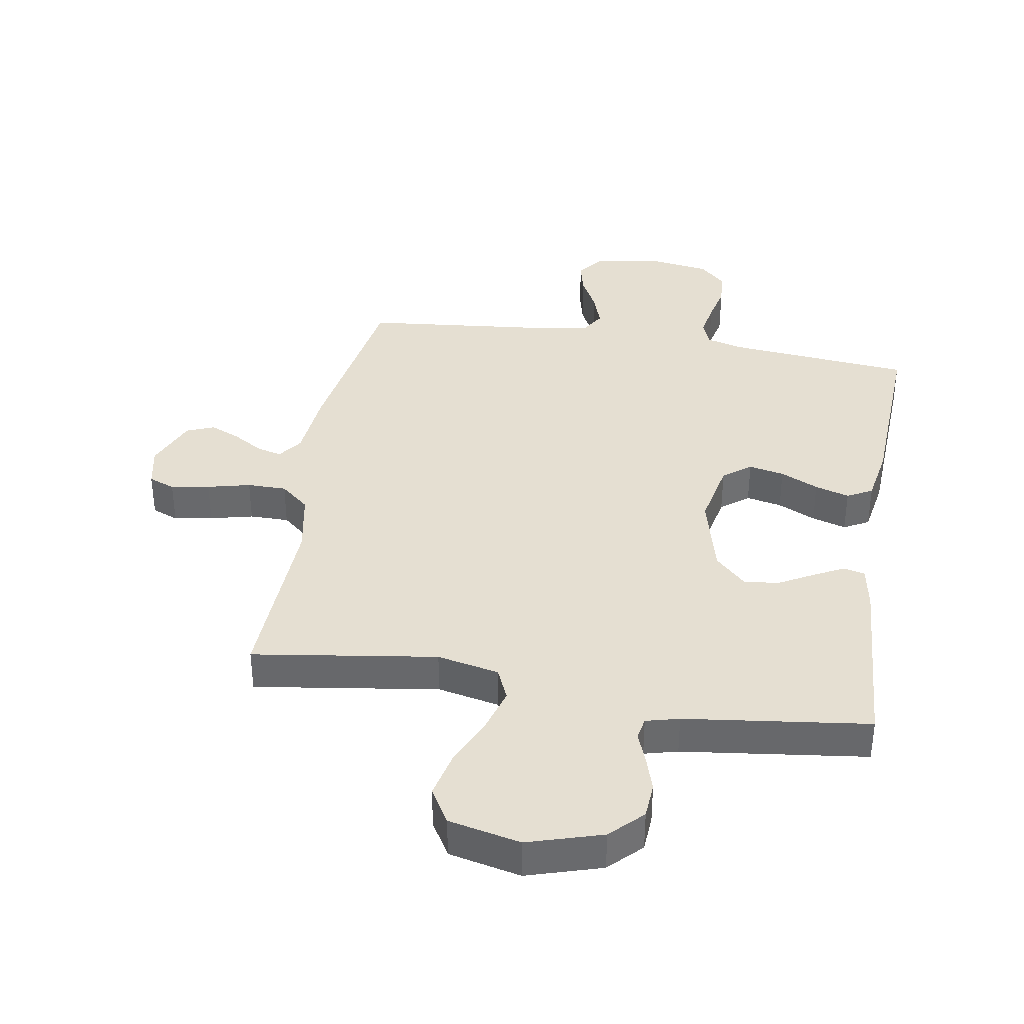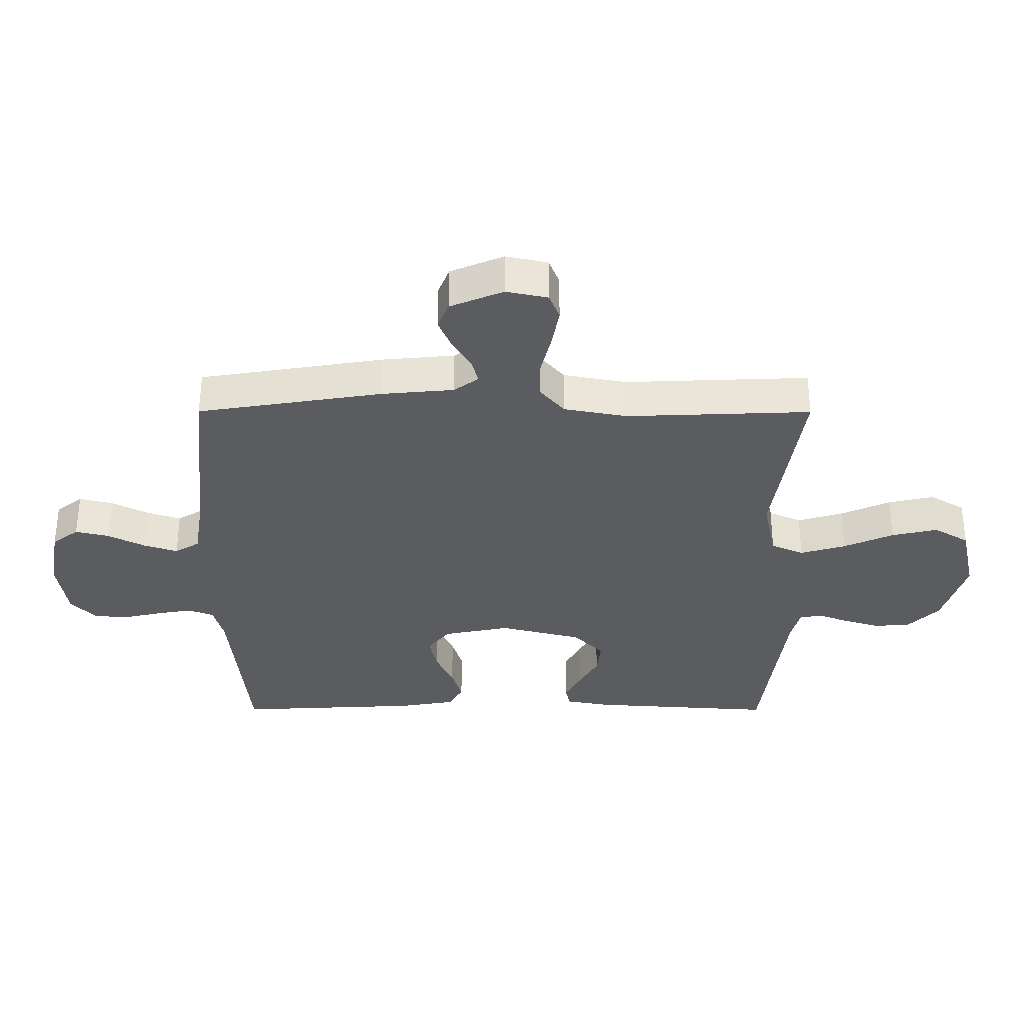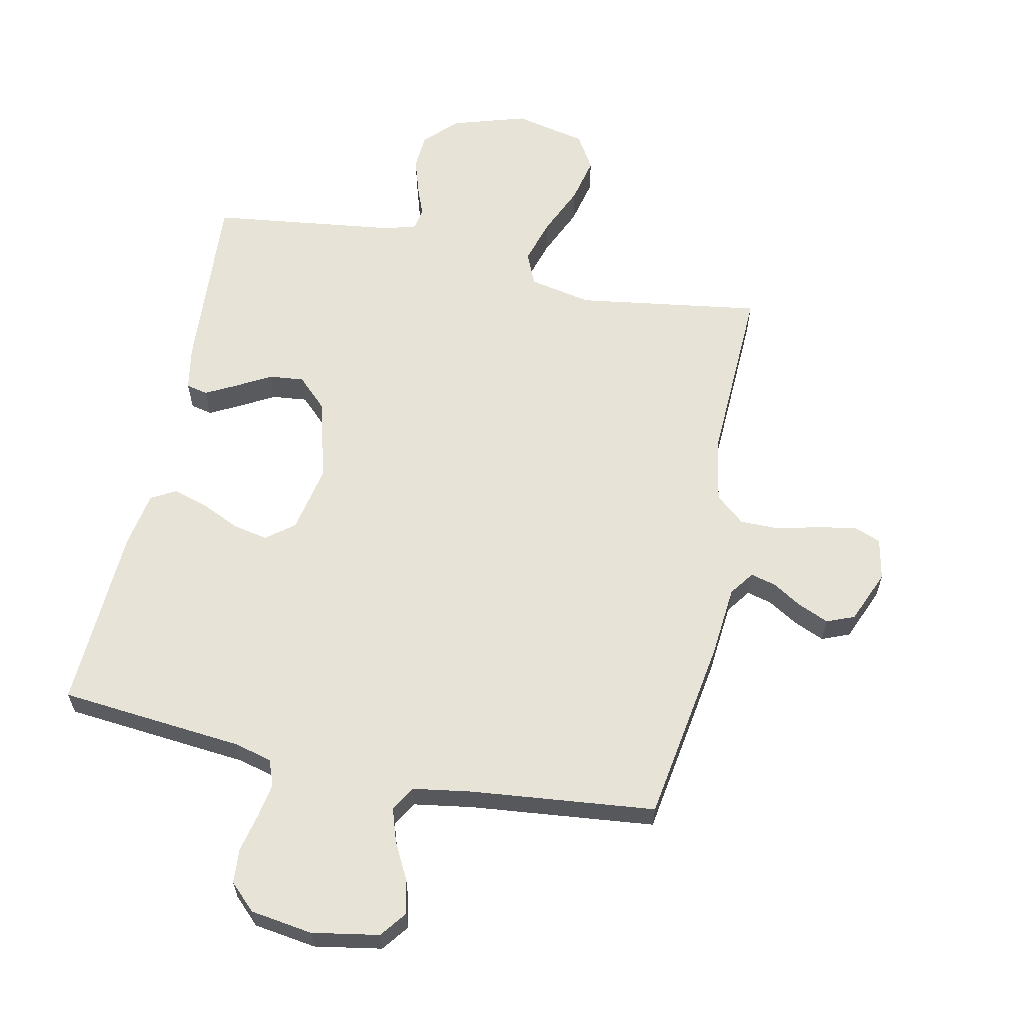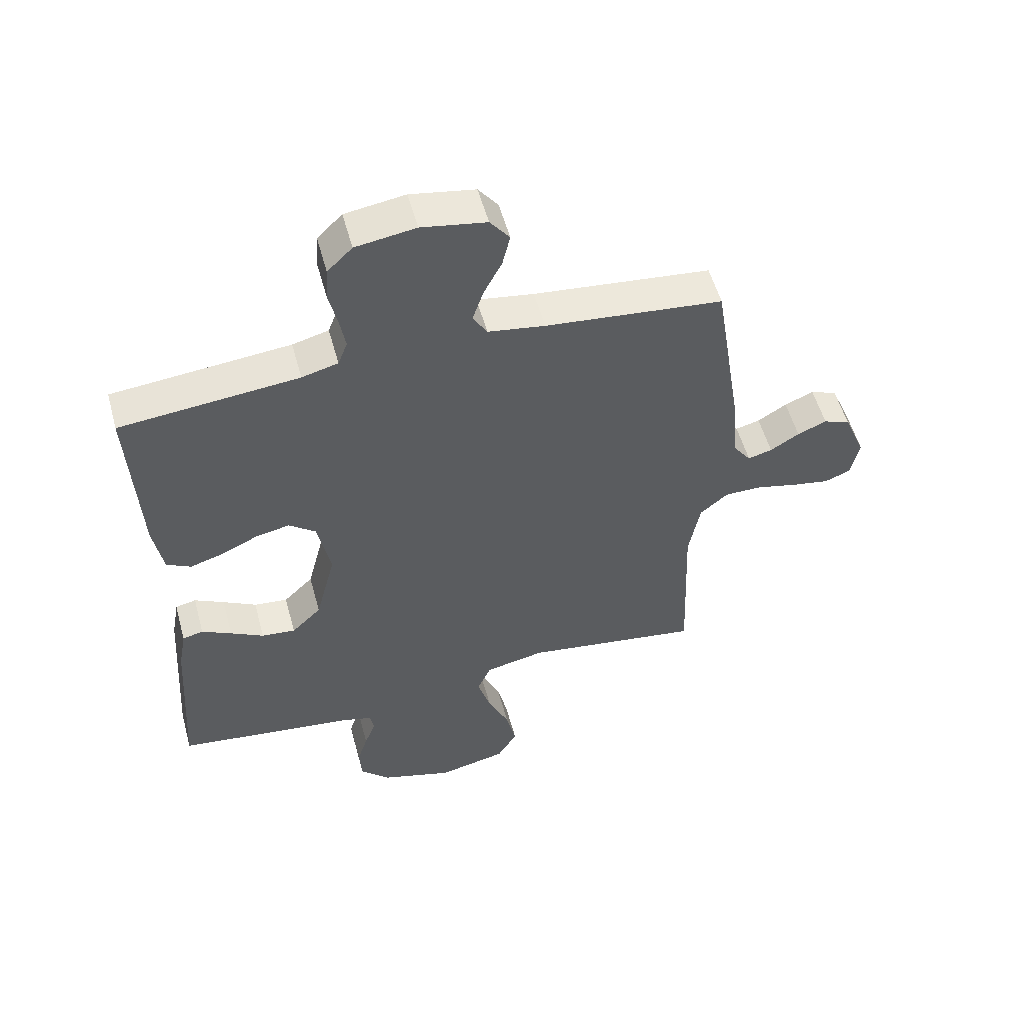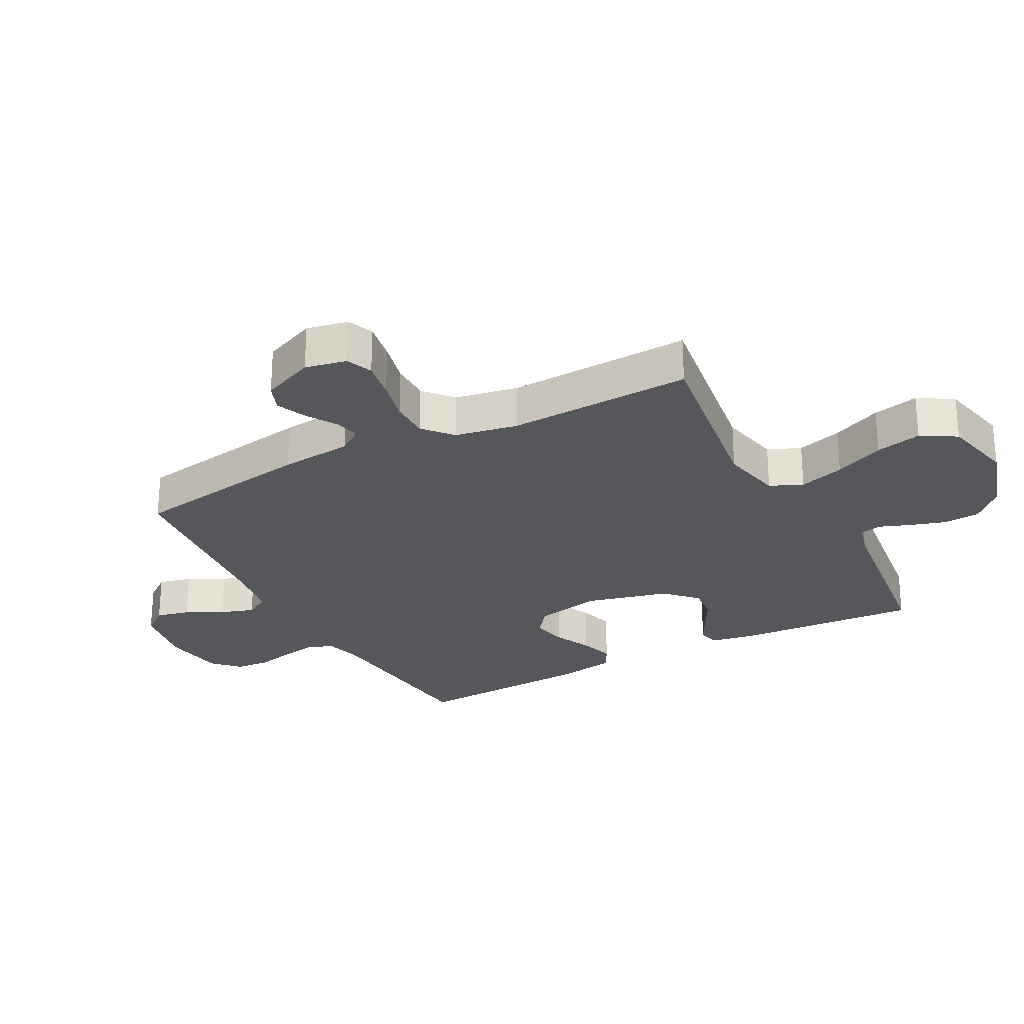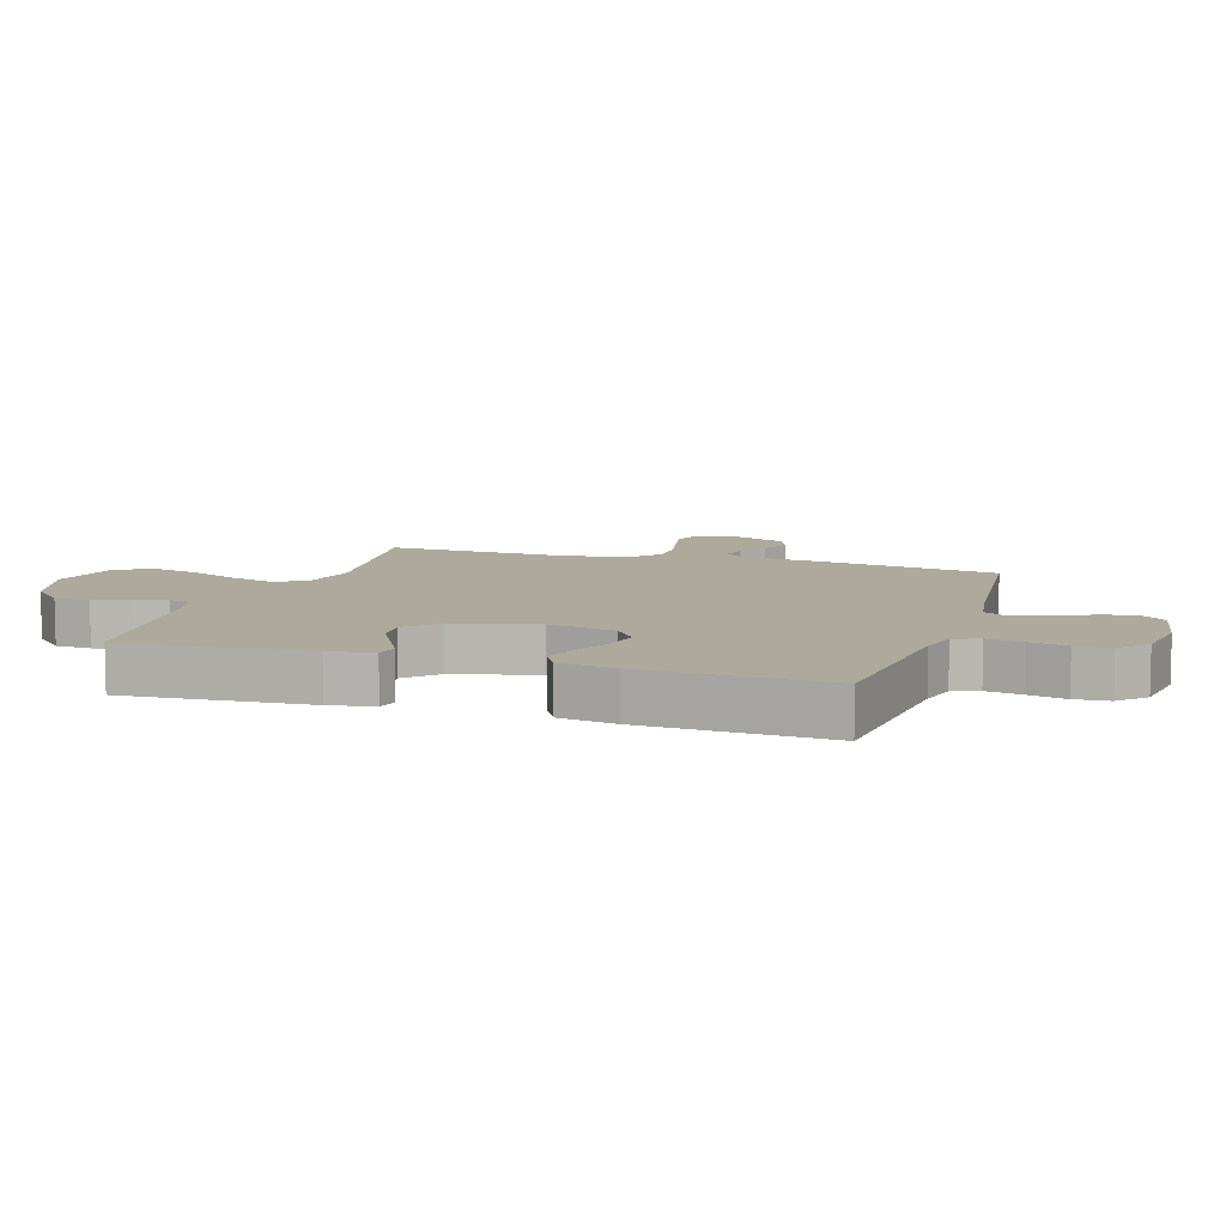
<metadata>
{"format":"obj","ext":"obj","renderer":"f3d","projection":"perspective","resolution":1024,"background":"white","views":[{"elev":37.4,"azim":-170.5,"up":"+Y"},{"elev":-33.9,"azim":89.9,"up":"+Y"},{"elev":61.5,"azim":11.8,"up":"+Y"},{"elev":54.4,"azim":-15.2,"up":"+Z"},{"elev":-26.4,"azim":118.1,"up":"+Y"},{"elev":8.8,"azim":-72.3,"up":"+Y"}]}
</metadata>
<code>
v 0.5 0.07 -0.5
v 0.2 0.07 -0.456
v 0.099 0.07 -0.477
v 0.076 0.07 -0.53
v 0.098 0.07 -0.604
v 0.134 0.07 -0.685
v 0.151 0.07 -0.76
v 0.117 0.07 -0.817
v 0 0.07 -0.843
v -0.121 0.07 -0.806
v -0.172 0.07 -0.755
v -0.176 0.07 -0.696
v -0.158 0.07 -0.638
v -0.139 0.07 -0.588
v -0.146 0.07 -0.552
v -0.2 0.07 -0.538
v -0.5 0.07 -0.5
v -0.48 0.07 -0.2
v -0.467 0.07 -0.128
v -0.432 0.07 -0.12
v -0.382 0.07 -0.146
v -0.326 0.07 -0.177
v -0.269 0.07 -0.183
v -0.219 0.07 -0.134
v -0.185 0.07 0
v -0.207 0.07 0.109
v -0.252 0.07 0.144
v -0.31 0.07 0.132
v -0.372 0.07 0.103
v -0.428 0.07 0.086
v -0.469 0.07 0.108
v -0.485 0.07 0.2
v -0.5 0.07 0.5
v -0.2 0.07 0.529
v -0.139 0.07 0.545
v -0.123 0.07 0.587
v -0.133 0.07 0.644
v -0.147 0.07 0.706
v -0.143 0.07 0.762
v -0.101 0.07 0.803
v 0 0.07 0.818
v 0.109 0.07 0.799
v 0.142 0.07 0.756
v 0.129 0.07 0.701
v 0.098 0.07 0.641
v 0.08 0.07 0.586
v 0.104 0.07 0.546
v 0.2 0.07 0.531
v 0.5 0.07 0.5
v 0.548 0.07 0.2
v 0.559 0.07 0.082
v 0.588 0.07 0.042
v 0.629 0.07 0.053
v 0.678 0.07 0.083
v 0.727 0.07 0.104
v 0.772 0.07 0.086
v 0.808 0.07 0
v 0.794 0.07 -0.068
v 0.751 0.07 -0.085
v 0.688 0.07 -0.074
v 0.618 0.07 -0.057
v 0.554 0.07 -0.057
v 0.507 0.07 -0.097
v 0.488 0.07 -0.2
v 0.5 0 -0.5
v 0.2 0 -0.456
v 0.099 0 -0.477
v 0.076 0 -0.53
v 0.098 0 -0.604
v 0.134 0 -0.685
v 0.151 0 -0.76
v 0.117 0 -0.817
v 0 0 -0.843
v -0.121 0 -0.806
v -0.172 0 -0.755
v -0.176 0 -0.696
v -0.158 0 -0.638
v -0.139 0 -0.588
v -0.146 0 -0.552
v -0.2 0 -0.538
v -0.5 0 -0.5
v -0.48 0 -0.2
v -0.467 0 -0.128
v -0.432 0 -0.12
v -0.382 0 -0.146
v -0.326 0 -0.177
v -0.269 0 -0.183
v -0.219 0 -0.134
v -0.185 0 0
v -0.207 0 0.109
v -0.252 0 0.144
v -0.31 0 0.132
v -0.372 0 0.103
v -0.428 0 0.086
v -0.469 0 0.108
v -0.485 0 0.2
v -0.5 0 0.5
v -0.2 0 0.529
v -0.139 0 0.545
v -0.123 0 0.587
v -0.133 0 0.644
v -0.147 0 0.706
v -0.143 0 0.762
v -0.101 0 0.803
v 0 0 0.818
v 0.109 0 0.799
v 0.142 0 0.756
v 0.129 0 0.701
v 0.098 0 0.641
v 0.08 0 0.586
v 0.104 0 0.546
v 0.2 0 0.531
v 0.5 0 0.5
v 0.548 0 0.2
v 0.559 0 0.082
v 0.588 0 0.042
v 0.629 0 0.053
v 0.678 0 0.083
v 0.727 0 0.104
v 0.772 0 0.086
v 0.808 0 0
v 0.794 0 -0.068
v 0.751 0 -0.085
v 0.688 0 -0.074
v 0.618 0 -0.057
v 0.554 0 -0.057
v 0.507 0 -0.097
v 0.488 0 -0.2
f 58 59 60 61
f 56 57 58 61
f 56 61 62
f 53 54 55 56
f 52 53 56 62
f 51 52 62 63
f 48 49 50 51
f 47 48 51 63
f 42 43 44 45
f 42 45 46
f 41 42 46
f 40 41 46
f 37 38 39 40
f 36 37 40 46
f 35 36 46 47
f 31 32 33 34
f 28 29 30 31
f 27 28 31 34
f 26 27 34 35
f 19 20 21 22
f 17 18 19 22
f 16 17 22 23
f 15 16 23 24
f 11 12 13 14
f 9 10 11 14
f 5 6 7 8
f 4 5 8 9
f 64 1 2
f 64 2 3
f 63 64 3
f 47 63 3
f 25 26 35 47
f 25 47 3 4
f 14 15 24 25
f 4 9 14 25
f 125 124 123 122
f 125 122 121 120
f 126 125 120
f 120 119 118 117
f 126 120 117 116
f 127 126 116 115
f 115 114 113 112
f 127 115 112 111
f 109 108 107 106
f 110 109 106
f 110 106 105
f 110 105 104
f 104 103 102 101
f 110 104 101 100
f 111 110 100 99
f 98 97 96 95
f 95 94 93 92
f 98 95 92 91
f 99 98 91 90
f 86 85 84 83
f 86 83 82 81
f 87 86 81 80
f 88 87 80 79
f 78 77 76 75
f 78 75 74 73
f 72 71 70 69
f 73 72 69 68
f 66 65 128
f 67 66 128
f 67 128 127
f 67 127 111
f 111 99 90 89
f 68 67 111 89
f 89 88 79 78
f 89 78 73 68
f 1 65 66 2
f 2 66 67 3
f 3 67 68 4
f 4 68 69 5
f 5 69 70 6
f 6 70 71 7
f 7 71 72 8
f 8 72 73 9
f 9 73 74 10
f 10 74 75 11
f 11 75 76 12
f 12 76 77 13
f 13 77 78 14
f 14 78 79 15
f 15 79 80 16
f 16 80 81 17
f 17 81 82 18
f 18 82 83 19
f 19 83 84 20
f 20 84 85 21
f 21 85 86 22
f 22 86 87 23
f 23 87 88 24
f 24 88 89 25
f 25 89 90 26
f 26 90 91 27
f 27 91 92 28
f 28 92 93 29
f 29 93 94 30
f 30 94 95 31
f 31 95 96 32
f 32 96 97 33
f 33 97 98 34
f 34 98 99 35
f 35 99 100 36
f 36 100 101 37
f 37 101 102 38
f 38 102 103 39
f 39 103 104 40
f 40 104 105 41
f 41 105 106 42
f 42 106 107 43
f 43 107 108 44
f 44 108 109 45
f 45 109 110 46
f 46 110 111 47
f 47 111 112 48
f 48 112 113 49
f 49 113 114 50
f 50 114 115 51
f 51 115 116 52
f 52 116 117 53
f 53 117 118 54
f 54 118 119 55
f 55 119 120 56
f 56 120 121 57
f 57 121 122 58
f 58 122 123 59
f 59 123 124 60
f 60 124 125 61
f 61 125 126 62
f 62 126 127 63
f 63 127 128 64
f 64 128 65 1

</code>
